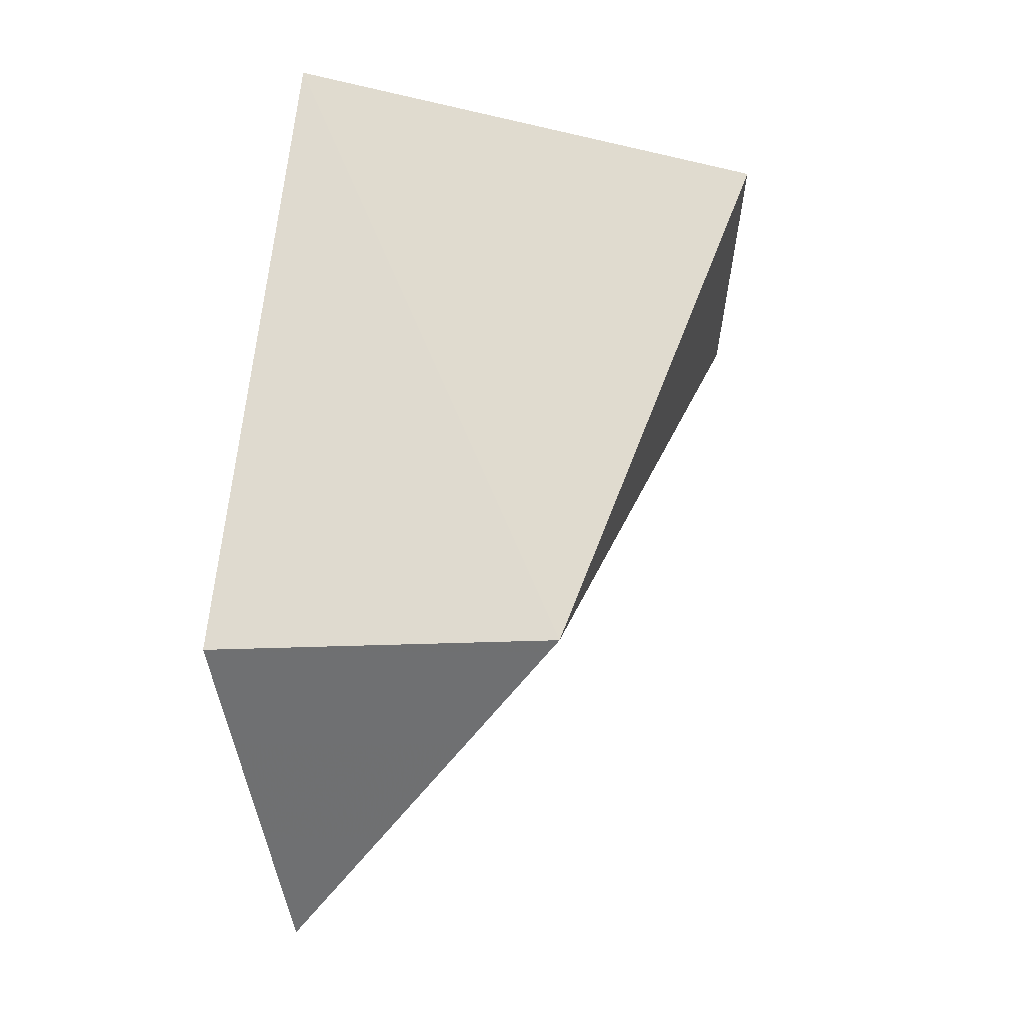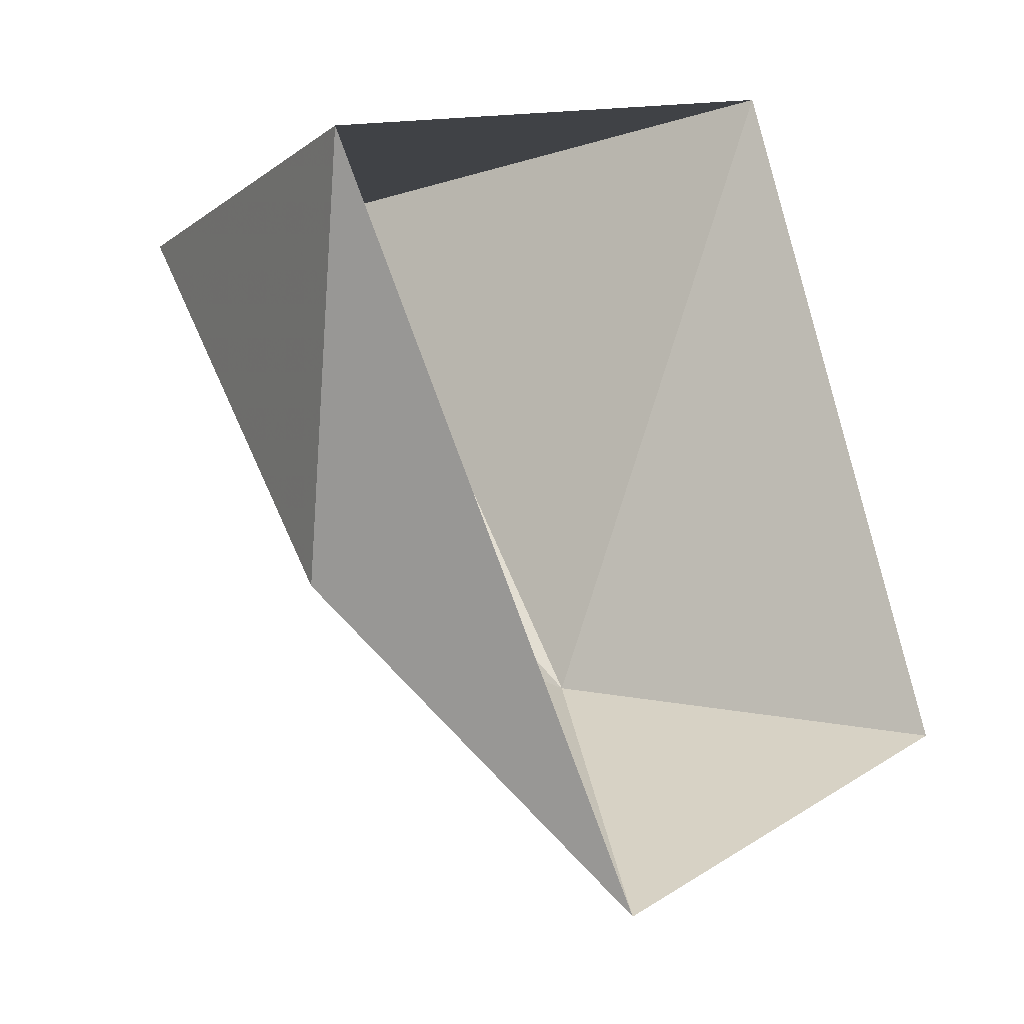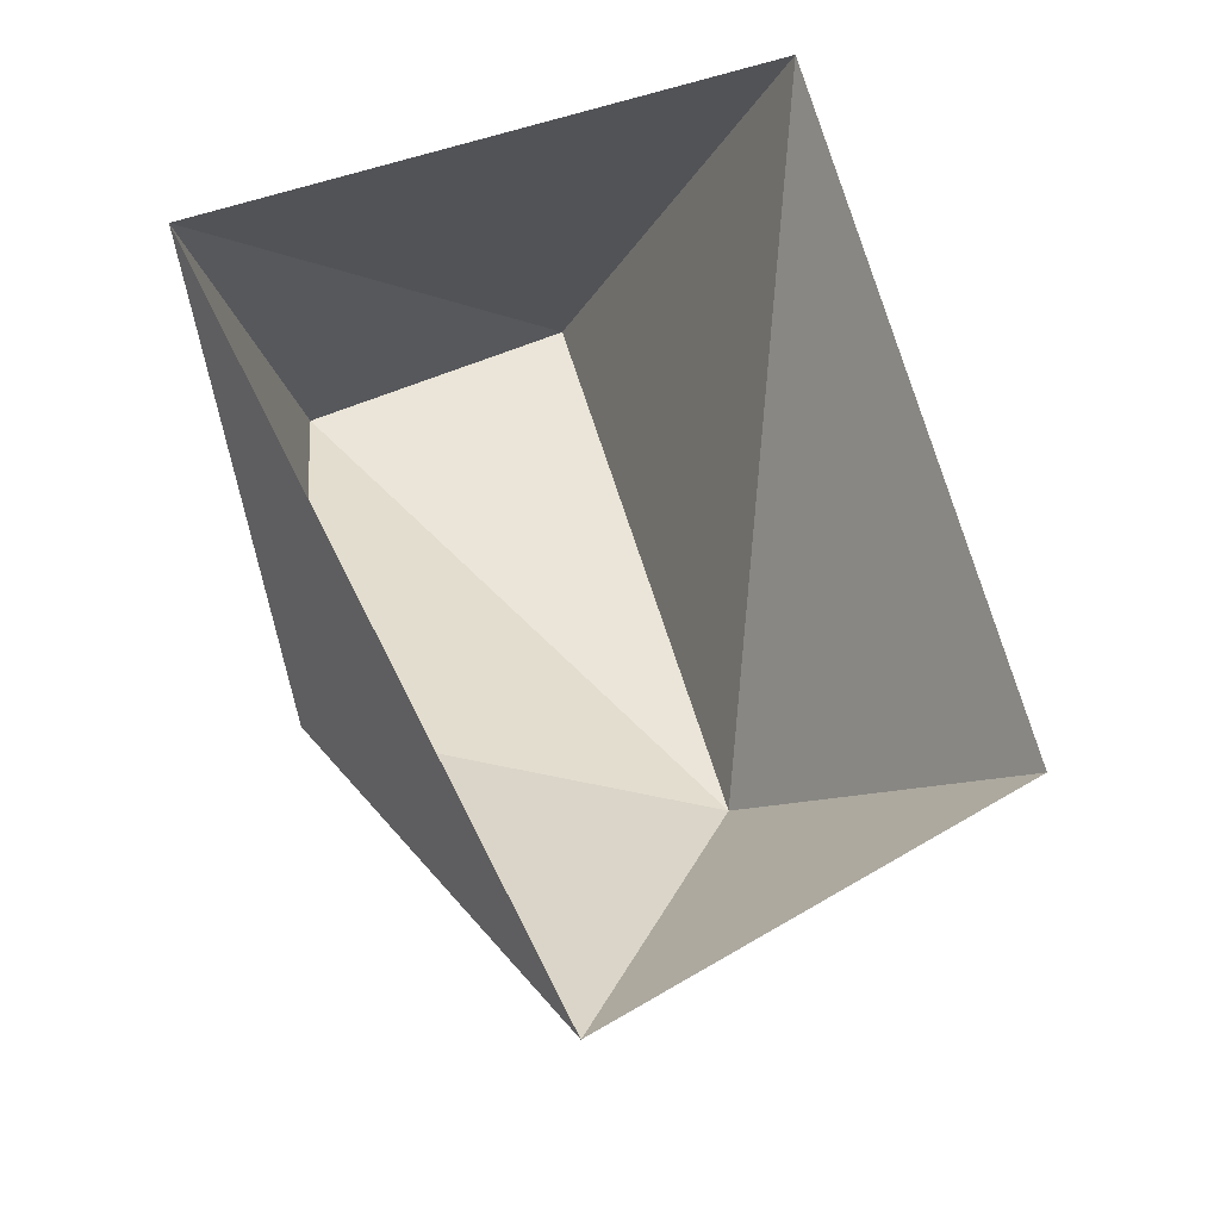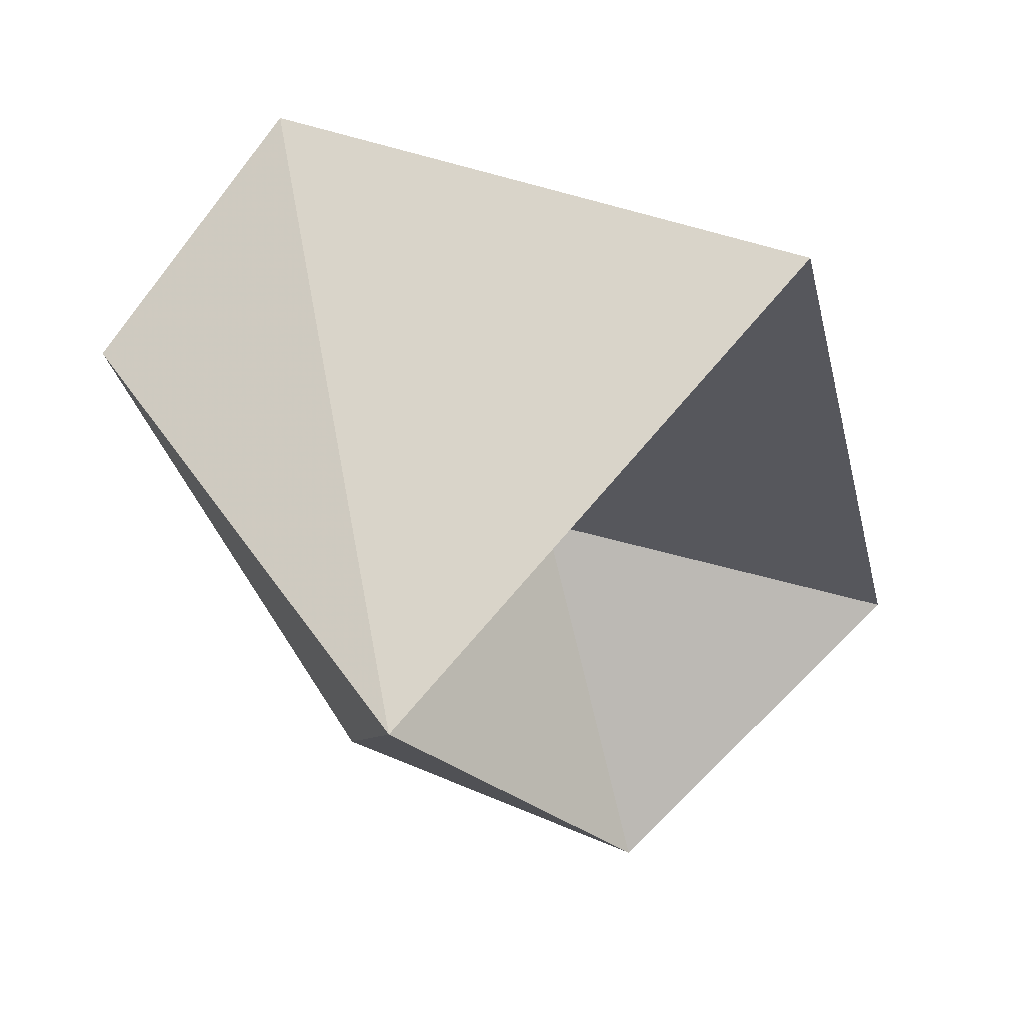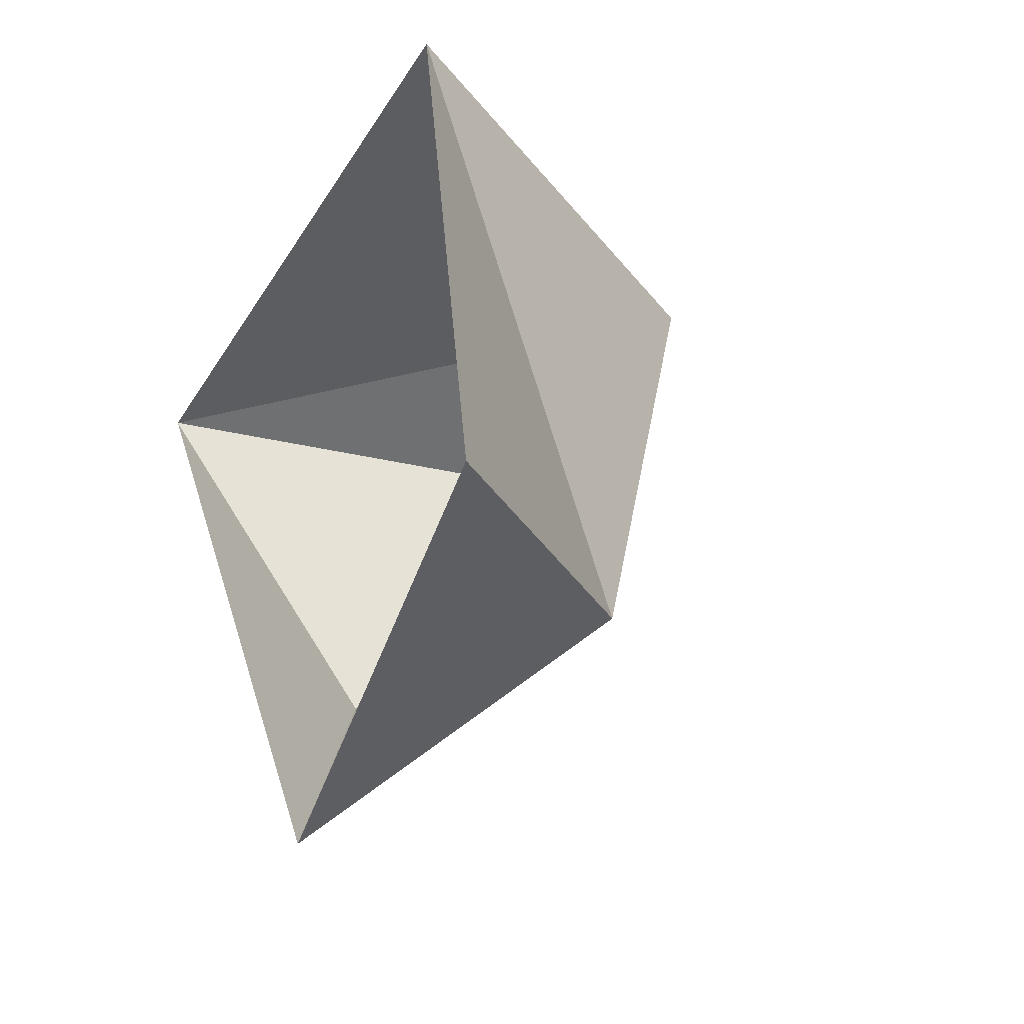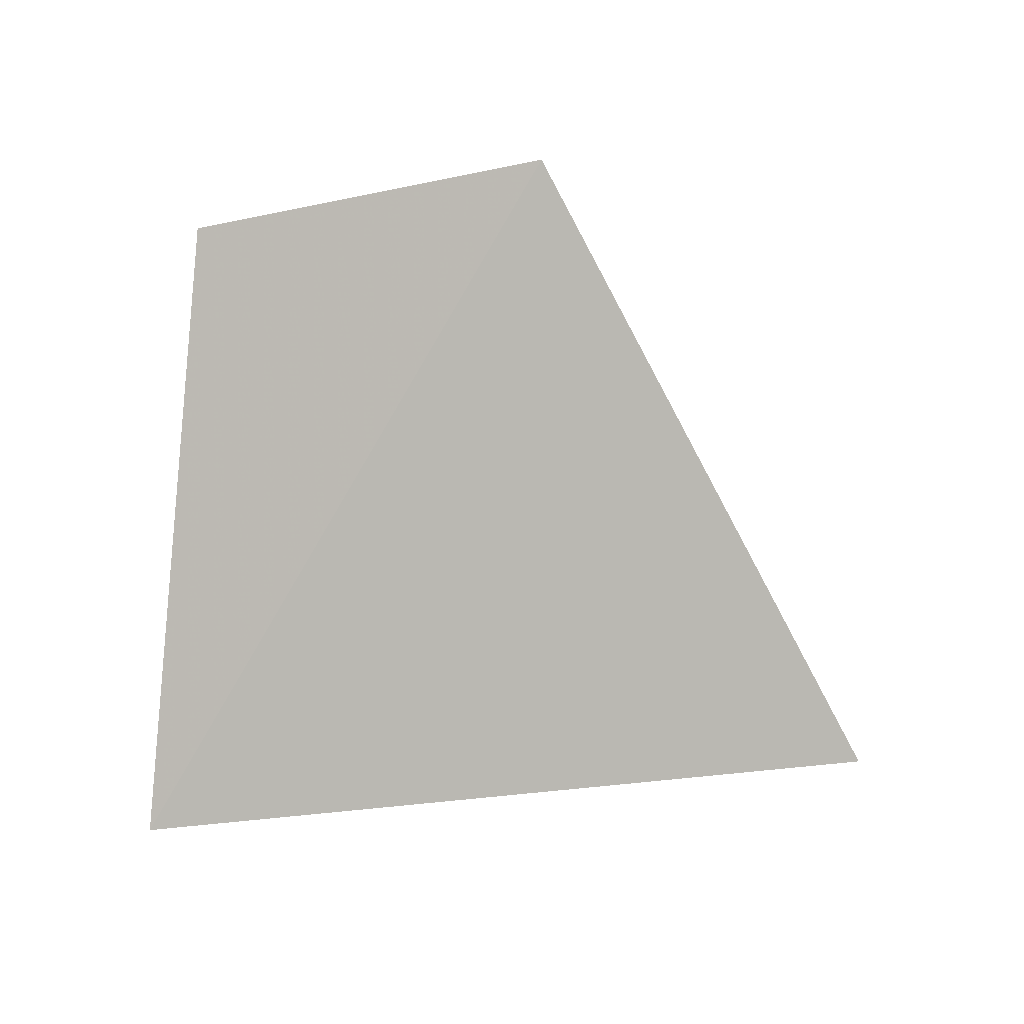
<metadata>
{"format":"obj","ext":"obj","renderer":"f3d","projection":"perspective","resolution":1024,"background":"white","views":[{"elev":-18.9,"azim":96.5,"up":"+Z"},{"elev":-14.6,"azim":-32.0,"up":"+Z"},{"elev":-22.1,"azim":4.4,"up":"+Z"},{"elev":53.6,"azim":-39.7,"up":"+Z"},{"elev":-34.7,"azim":61.5,"up":"+Z"},{"elev":-1.2,"azim":-12.5,"up":"+Y"}]}
</metadata>
<code>
g pSphere66
v -80.08 -62.86 32.65
v -27.38 34.14 62.59
v 18.75 -51.82 66.02
v -74.06 25.73 41.23
v 18.75 -51.82 66.02
v 4.252 -3.425 -46.98
v 51.26 -58.21 -60
v -27.38 34.14 62.59
v -15.33 -55.17 -96.62
v -63.14 -24.32 -37.93
v -74.06 25.73 41.23
v -74.06 25.73 41.23
v -15.33 -55.17 -96.62
v -63.14 -24.32 -37.93
v -80.08 -62.86 32.65
v -74.06 25.73 41.23
g pSphere66_0
f 3 2 1
f 2 4 1
f 7 6 5
f 6 8 5
f 9 6 7
f 9 10 6
f 6 11 8
f 10 12 6
f 15 14 13
f 16 14 15

</code>
